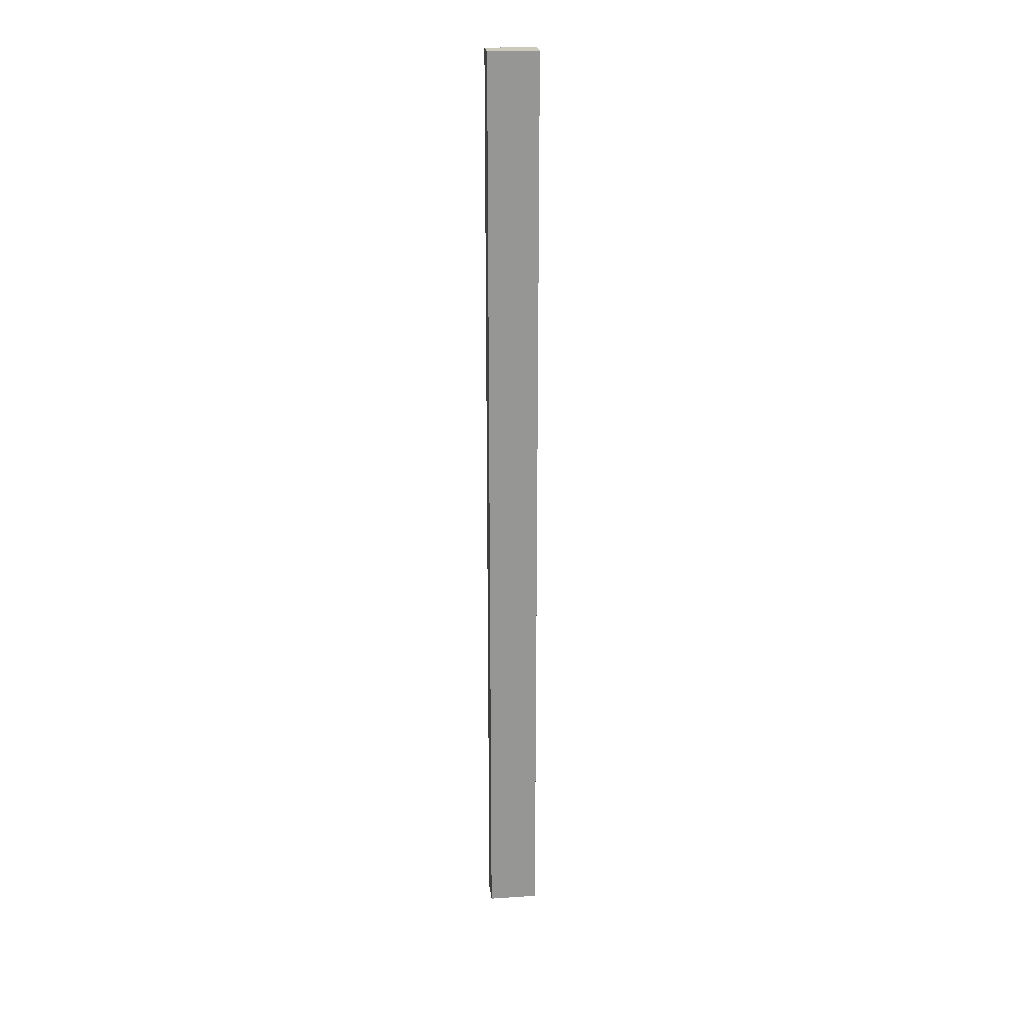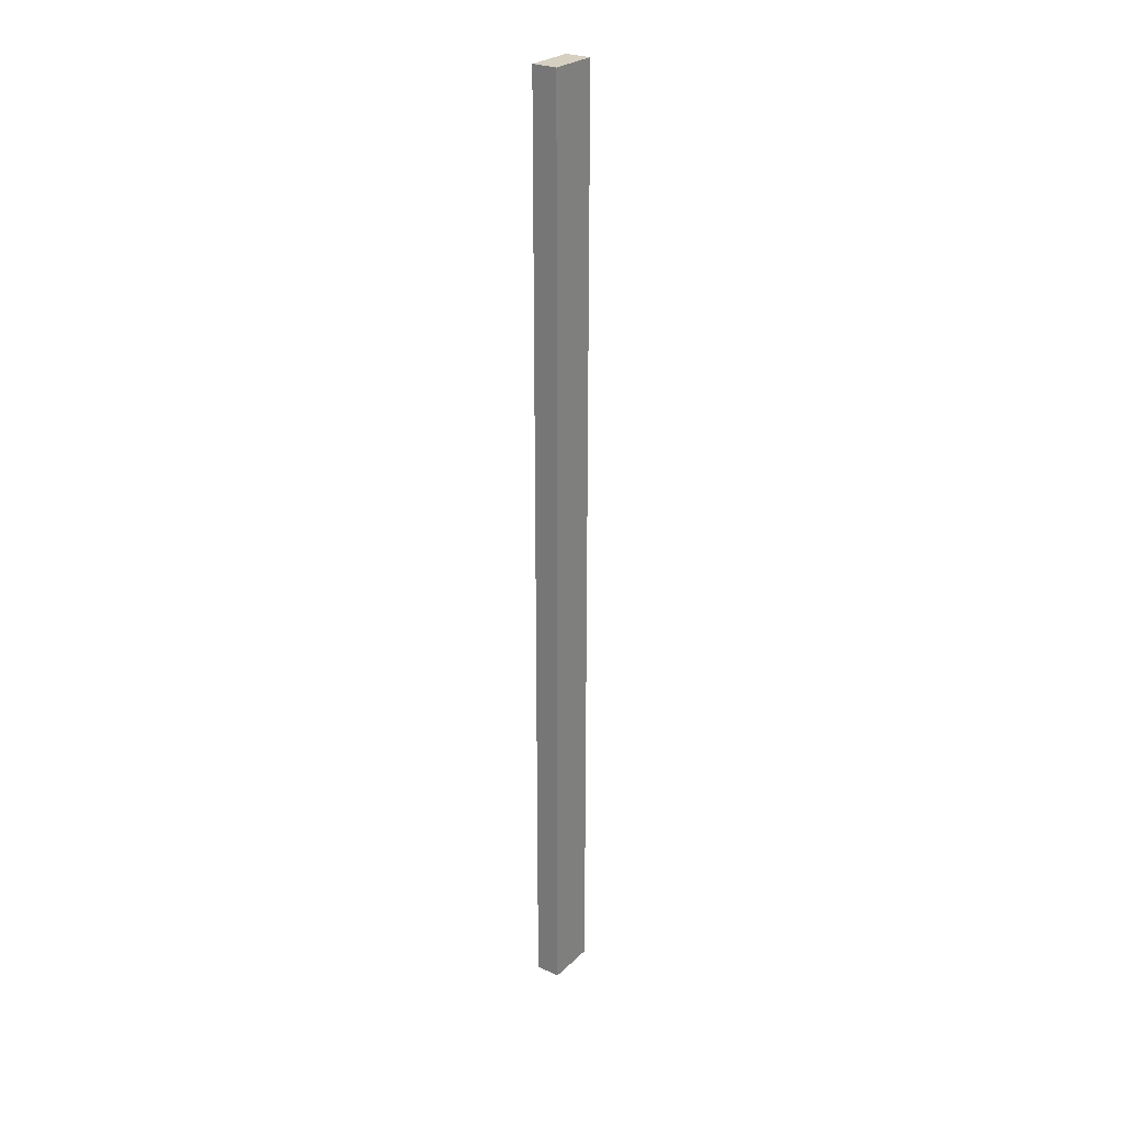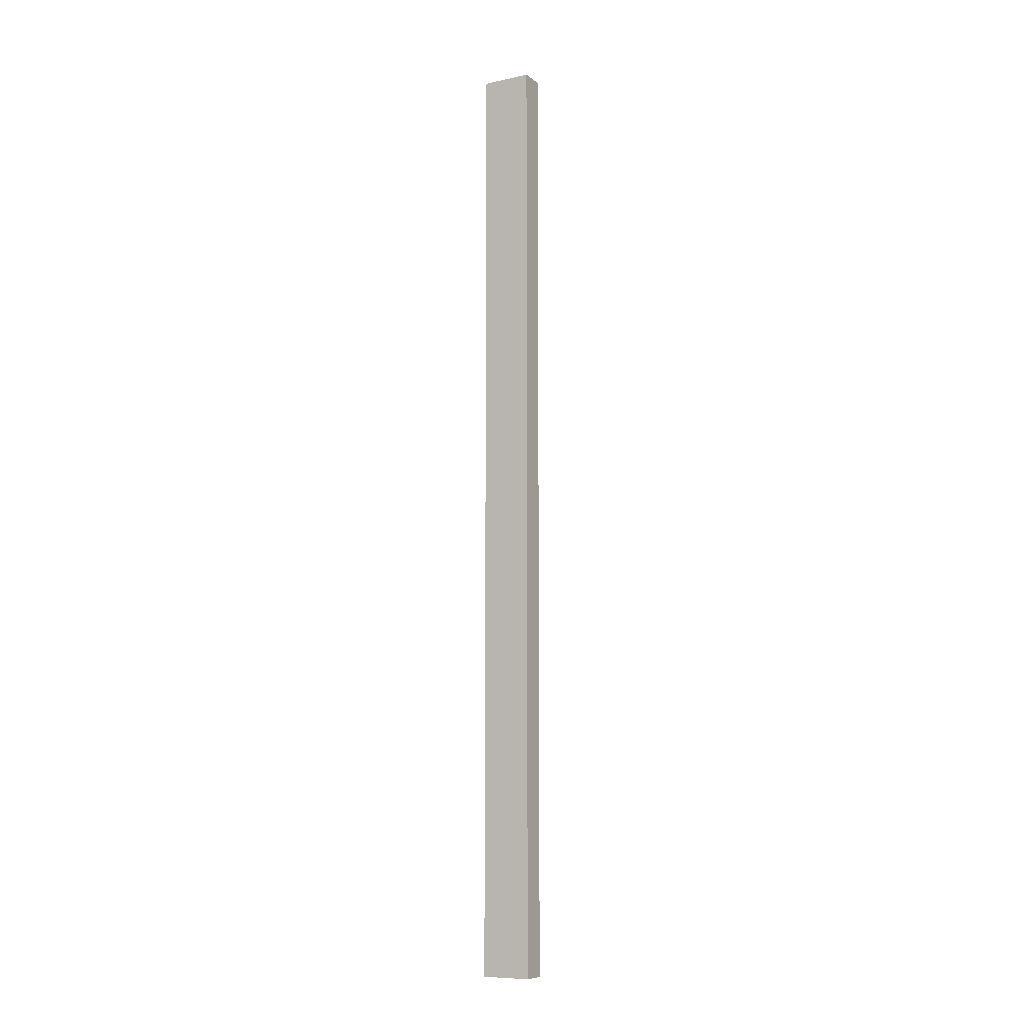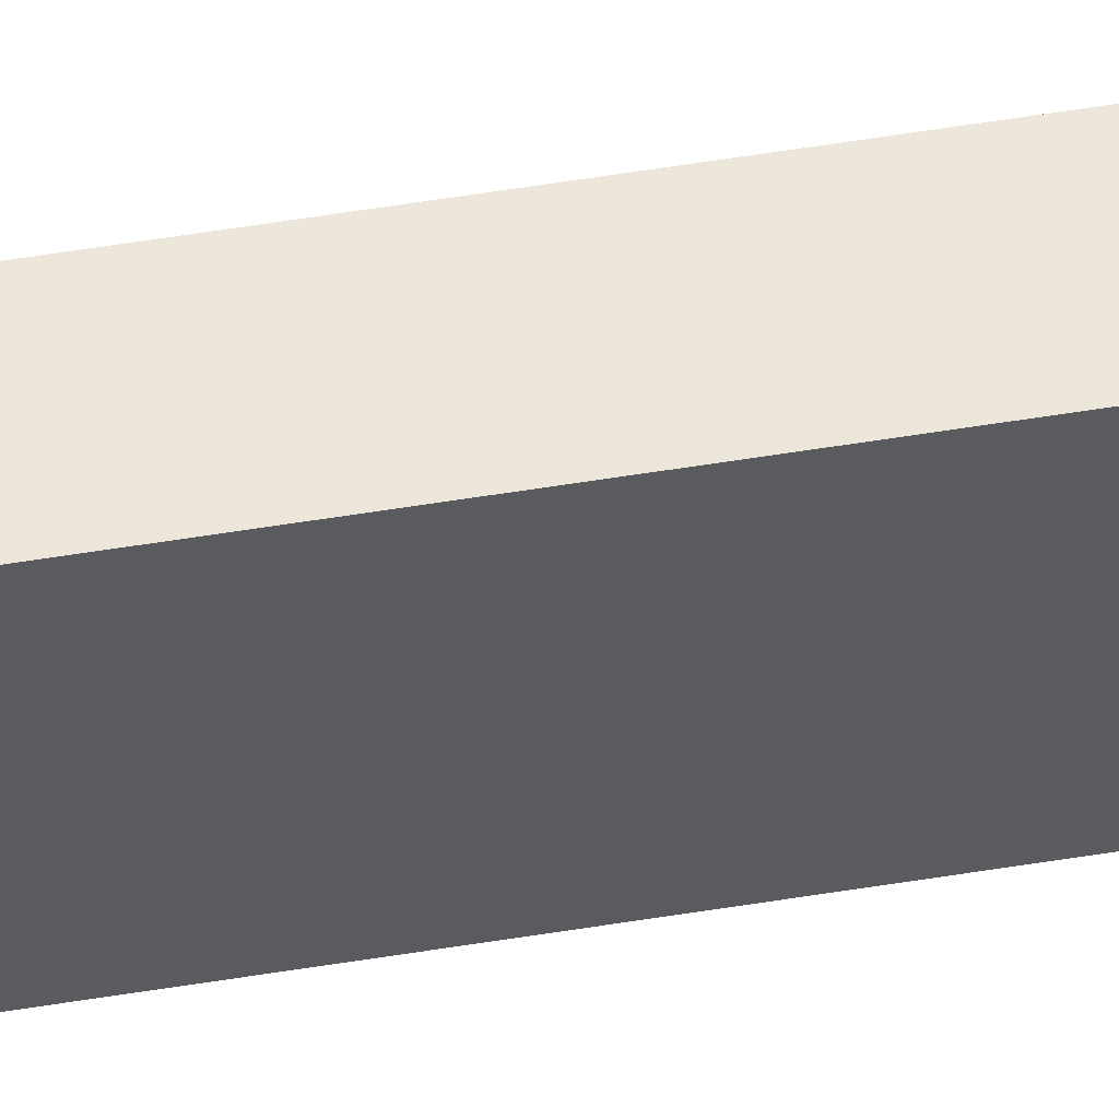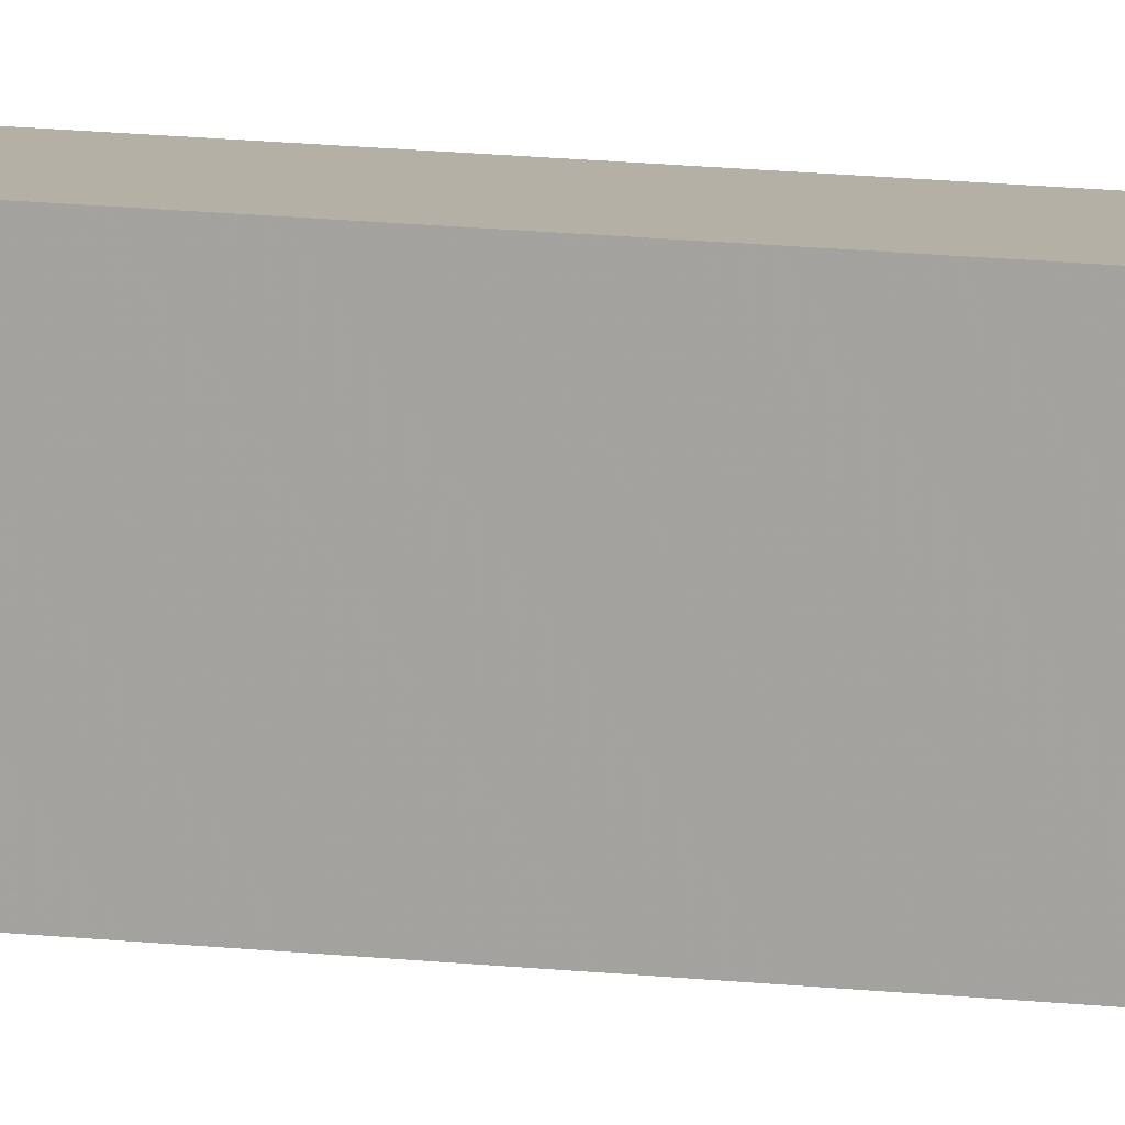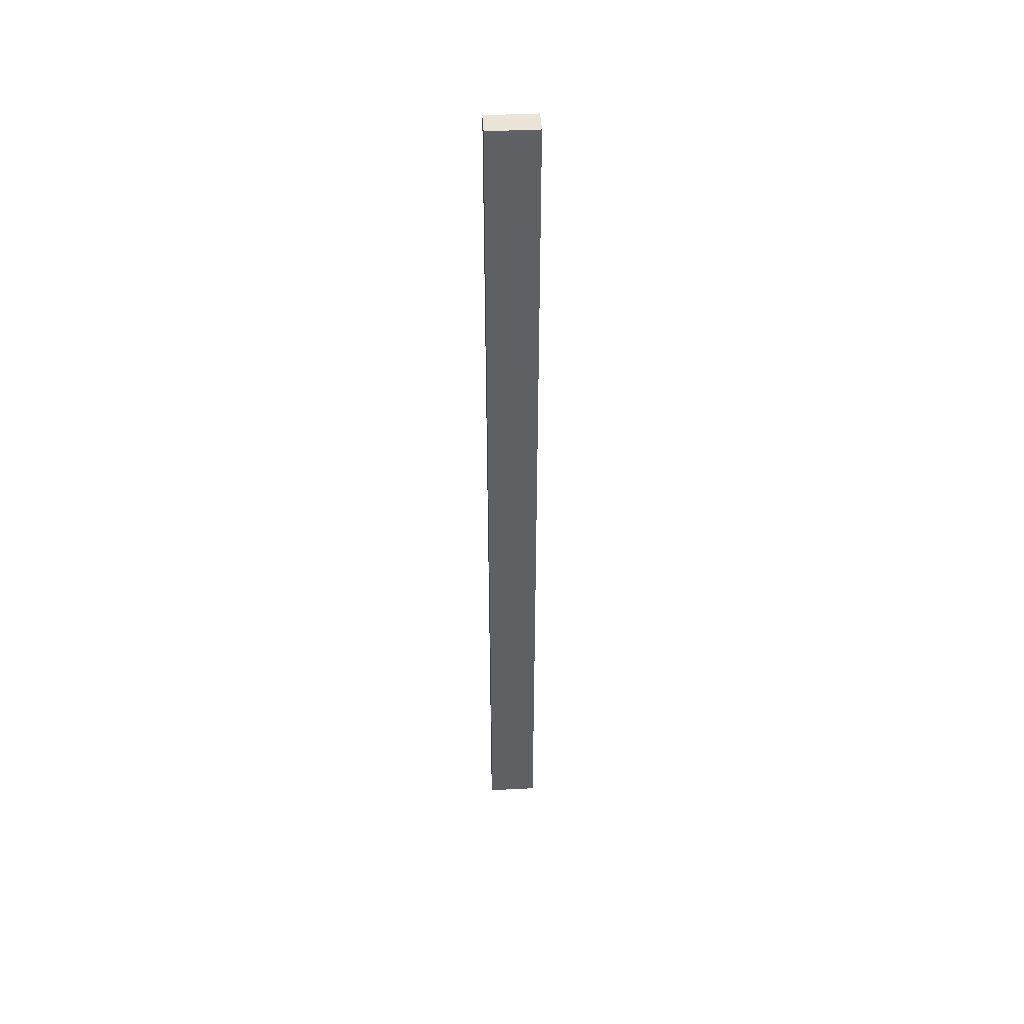
<metadata>
{"format":"obj","ext":"obj","renderer":"f3d","projection":"perspective","resolution":1024,"background":"white","views":[{"elev":22.7,"azim":-96.6,"up":"+Y"},{"elev":26.5,"azim":35.2,"up":"+Y"},{"elev":-9.0,"azim":-60.6,"up":"+Y"},{"elev":53.0,"azim":79.9,"up":"+Z"},{"elev":11.7,"azim":107.0,"up":"+Z"},{"elev":45.2,"azim":86.8,"up":"+Y"}]}
</metadata>
<code>
v 904 -888 192
v 912 -888 176
v 904 -888 176
v 912 -888 192
v 912 -1192 192
v 904 -1192 176
v 912 -1192 176
v 904 -1192 192
v 904 -1112 176
v 912 -1112 176
v 912 -1112 192
v 904 -1112 192
v 912 -968 176
v 912 -968 192
v 904 -968 176
v 904 -968 192
f 1 2 3
f 1 4 2
f 5 6 7
f 5 8 6
f 9 7 6
f 9 10 7
f 3 10 9
f 3 2 10
f 8 11 12
f 8 5 11
f 12 4 1
f 12 11 4
f 4 13 2
f 4 14 13
f 13 5 7
f 13 14 5
f 15 1 3
f 15 16 1
f 8 15 6
f 8 16 15

</code>
